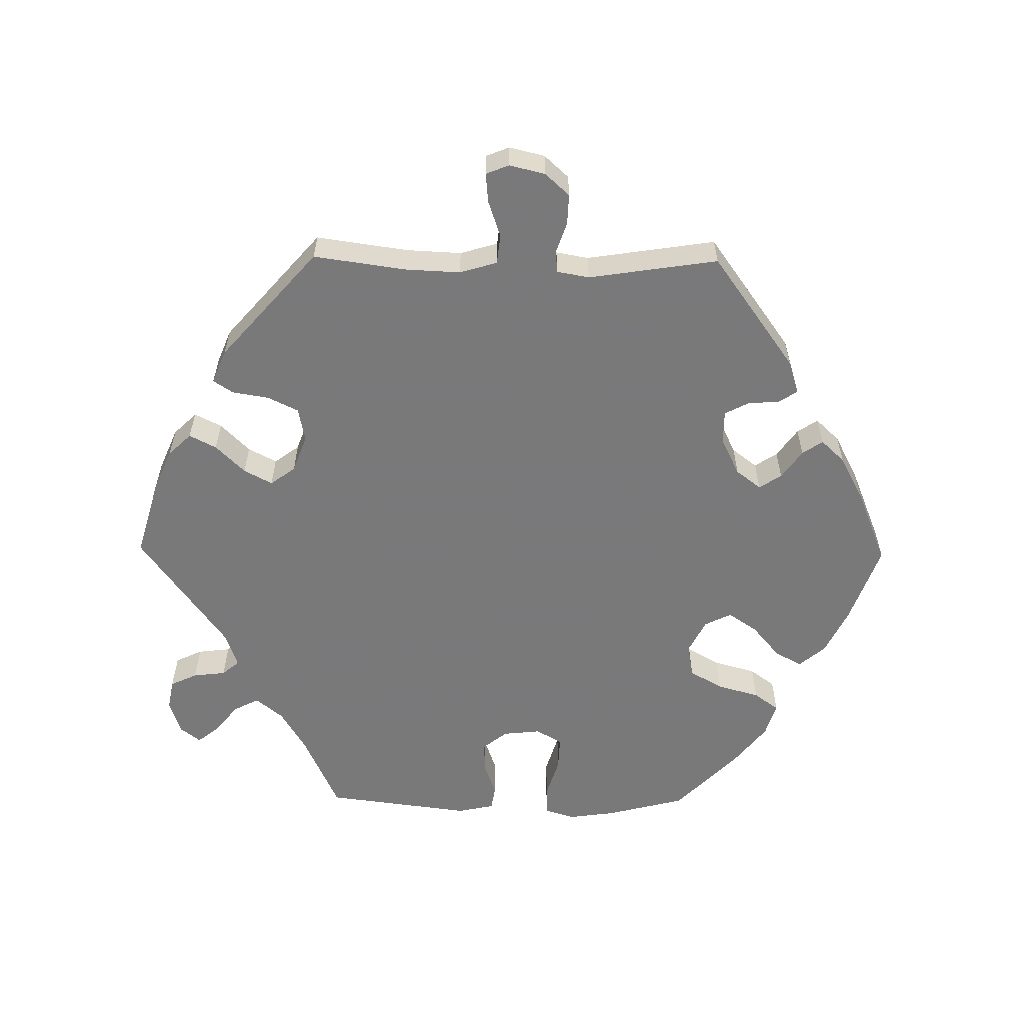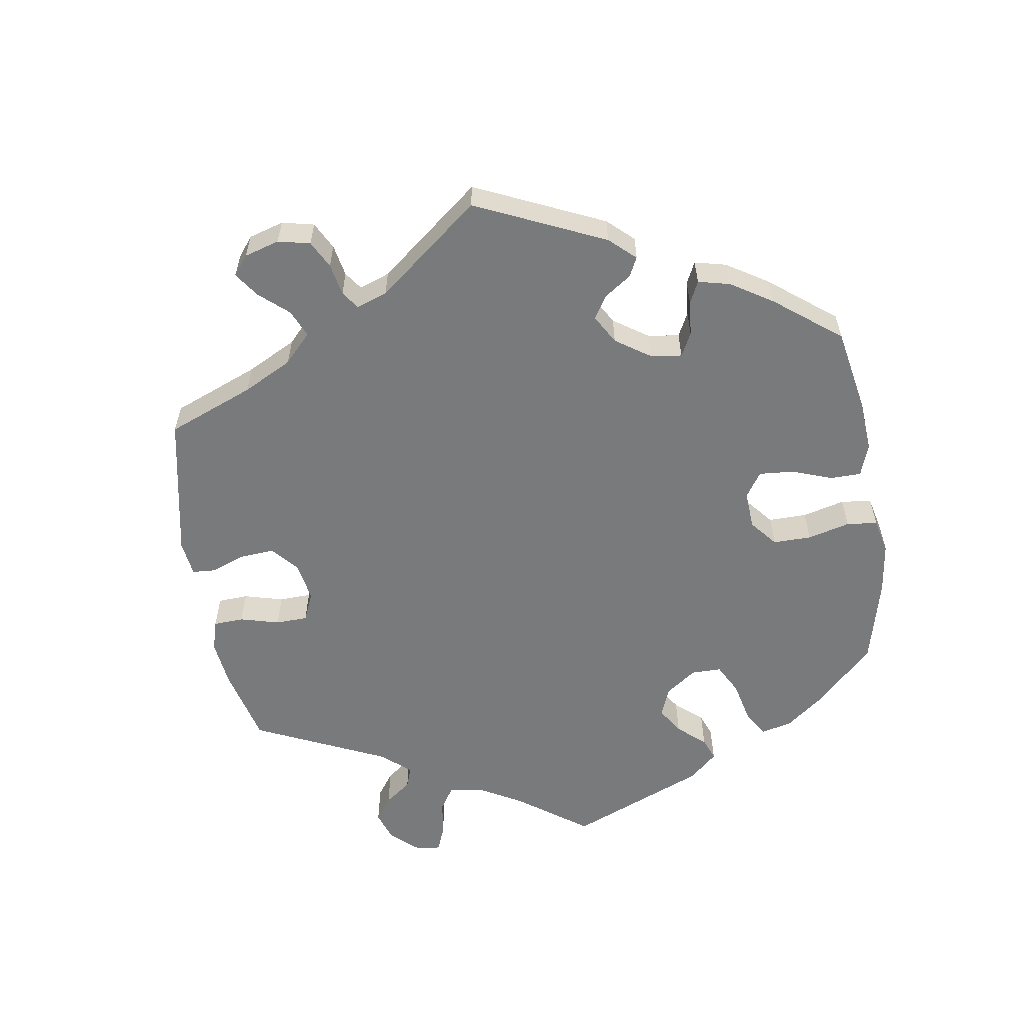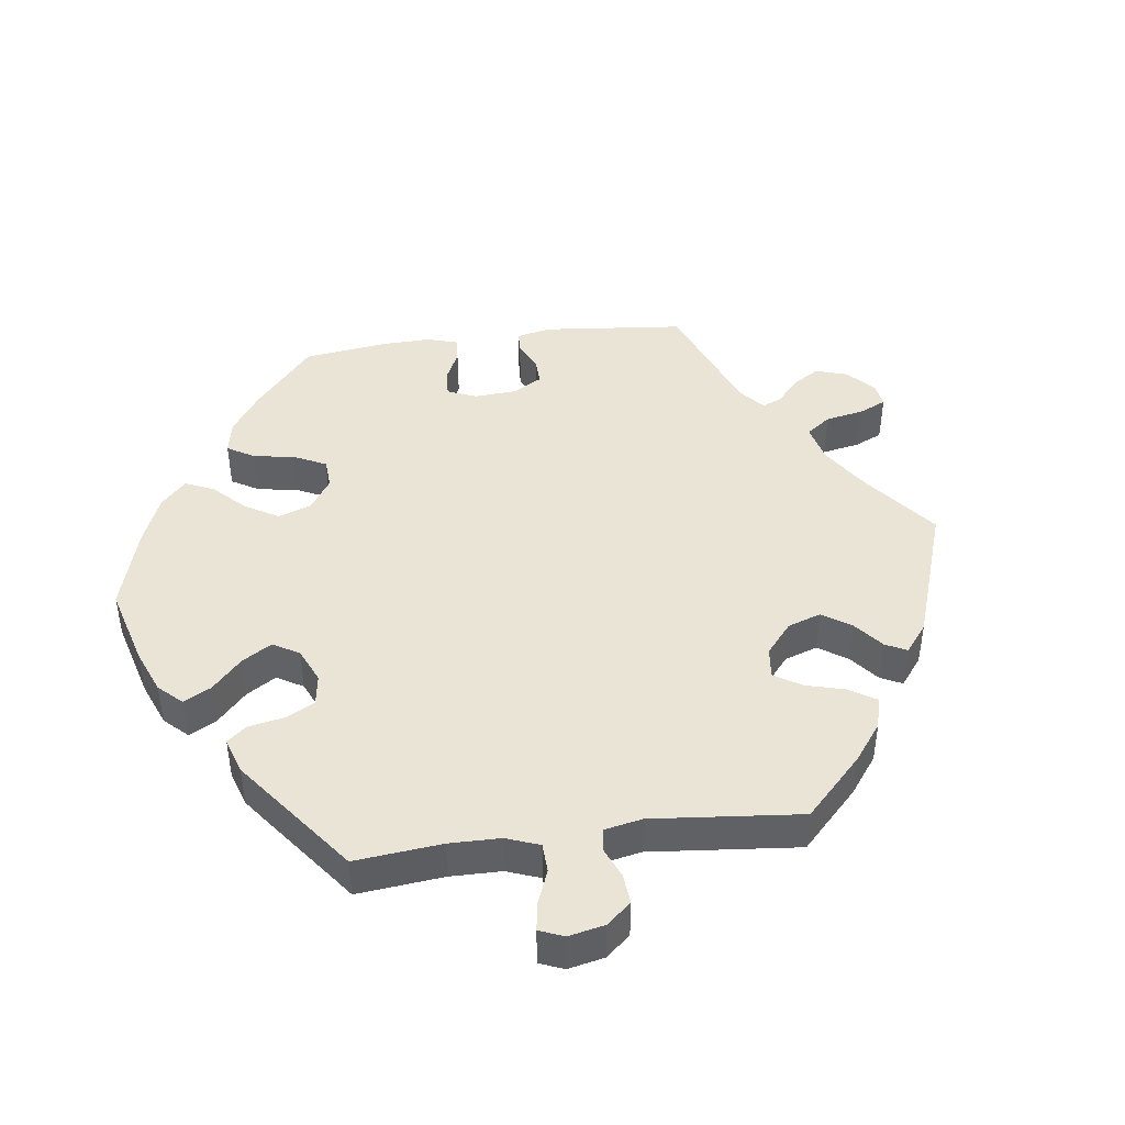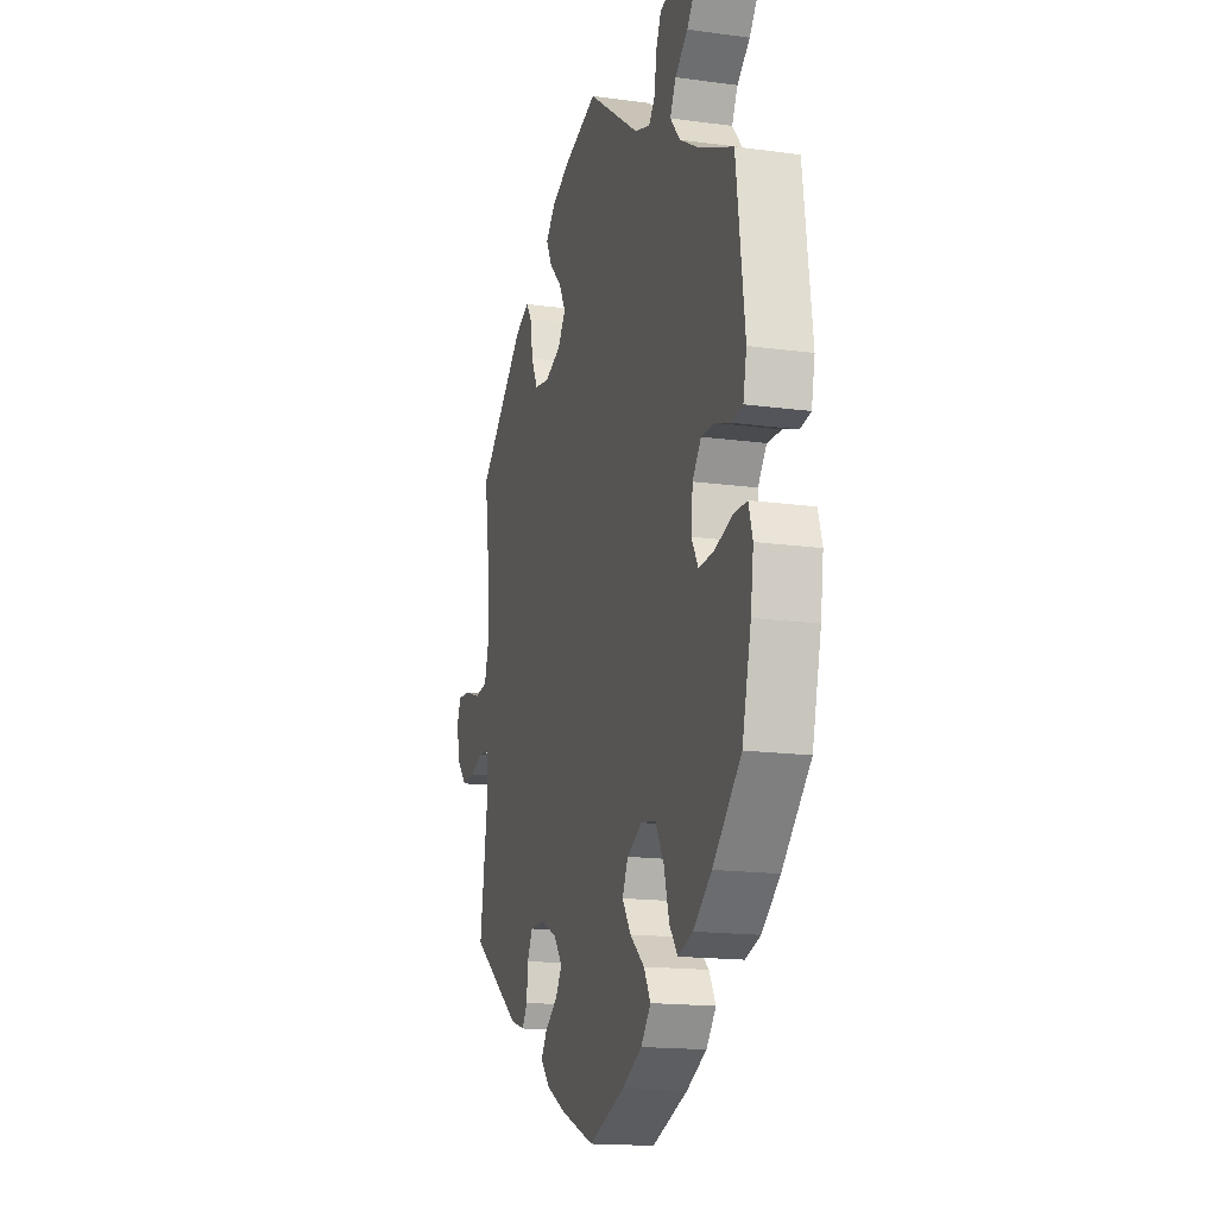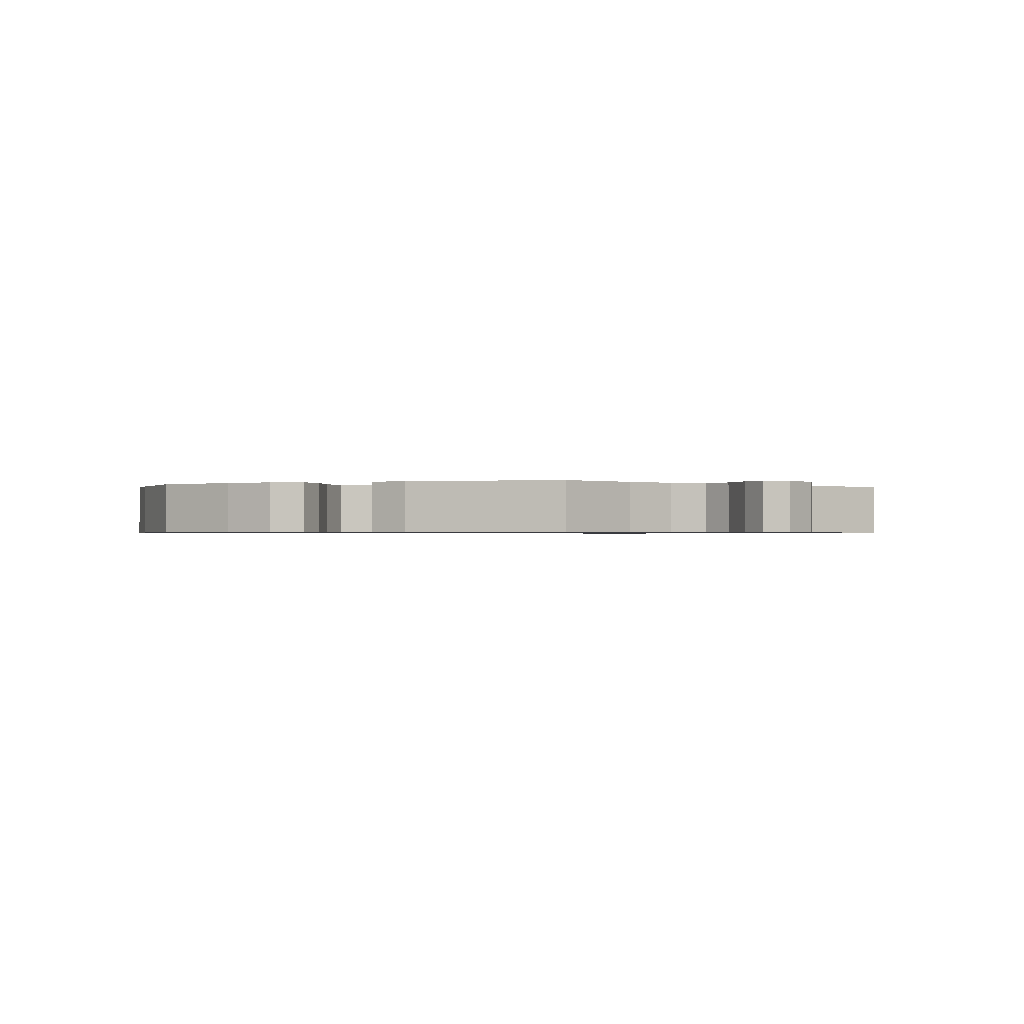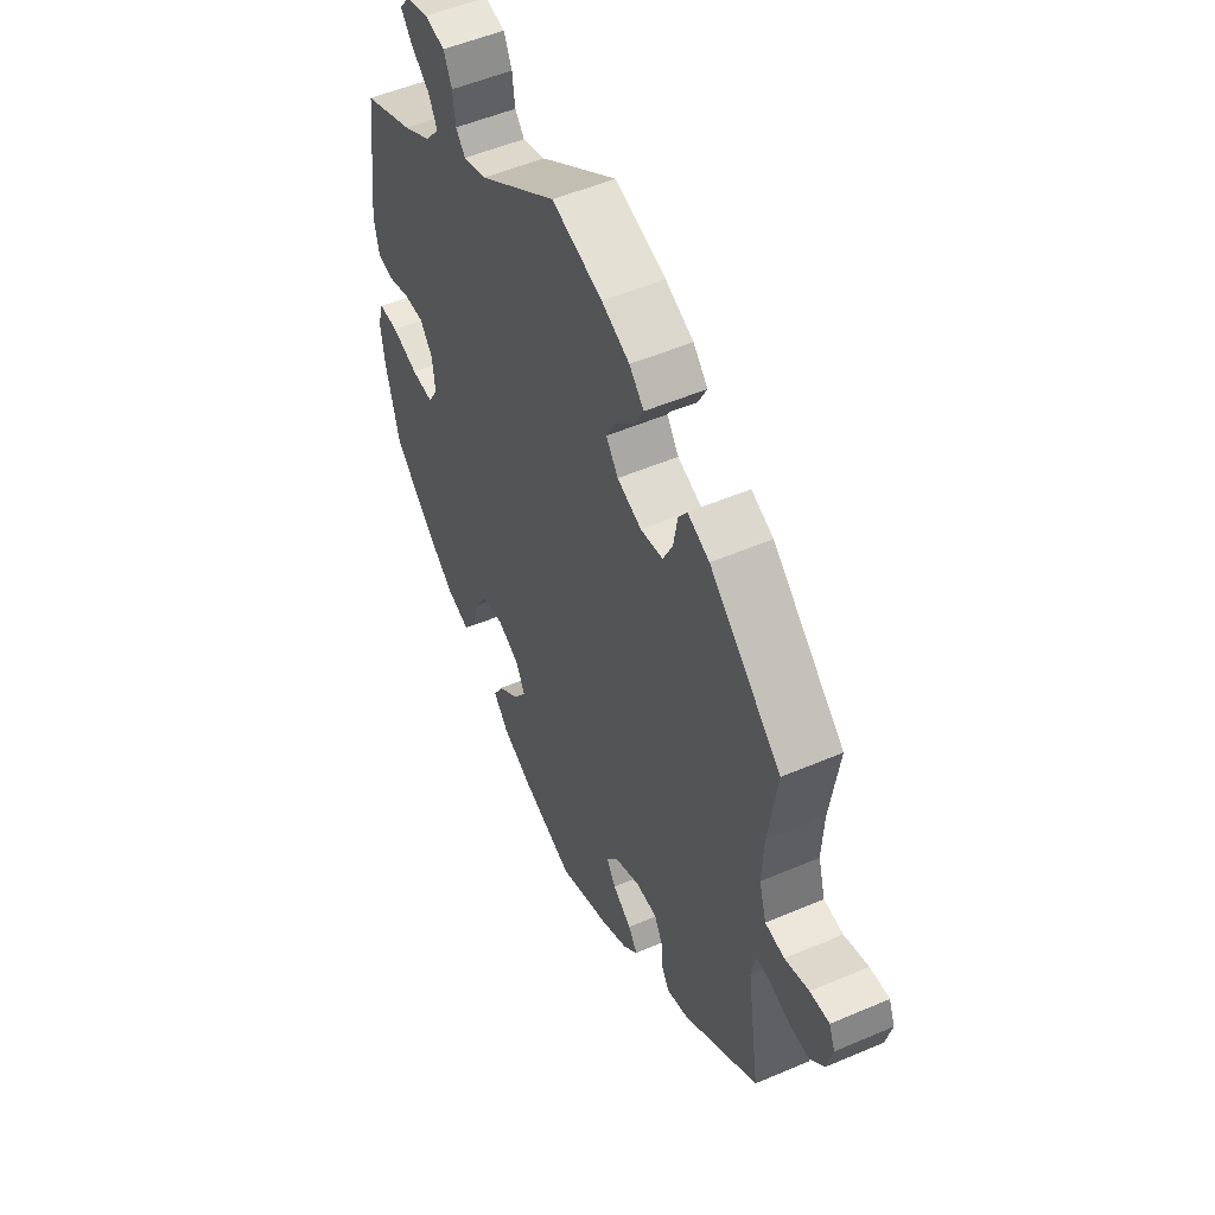
<metadata>
{"format":"obj","ext":"obj","renderer":"f3d","projection":"perspective","resolution":1024,"background":"white","views":[{"elev":-57.8,"azim":89.3,"up":"+Y"},{"elev":-58.0,"azim":129.0,"up":"+Y"},{"elev":43.7,"azim":-37.5,"up":"+Y"},{"elev":-16.4,"azim":-105.6,"up":"+Z"},{"elev":-0.7,"azim":-68.6,"up":"+Y"},{"elev":52.2,"azim":65.2,"up":"+Z"}]}
</metadata>
<code>
v -0.554 0.07 0.03
v -0.228 0.07 -0.502
v -0.237 0.07 0.472
v 0.537 0.07 -0.31
v -0.205 0.07 -0.461
v -0.265 0.07 0.548
v -0.382 0.07 0.517
v -0.384 0.07 0.581
v 0.53 0.07 0.029
v -0.284 0.07 0.589
v 0.318 0.07 0.478
v 0.575 0.07 0.024
v 0.69 0.07 0.012
v -0.318 0.07 0.443
v -0.183 0.07 0.49
v 0.184 0.07 -0.537
v 0.153 0.07 -0.439
v 0.214 0.07 0.336
v 0.631 0.07 0.043
v 0.507 0.07 -0.113
v 0 0.07 -0.62
v -0.145 0.07 -0.334
v 0 0.07 0.62
v -0.155 0.07 -0.419
v 0.292 0.07 -0.424
v 0.218 0.07 -0.501
v -0.418 0.07 0.363
v 0.218 0.07 -0.339
v -0.296 0.07 -0.432
v 0.361 0.07 -0.436
v 0.157 0.07 0.357
v 0.129 0.07 0.395
v 0.537 0.07 0.31
v 0.266 0.07 0.346
v 0.217 0.07 0.523
v 0.288 0.07 -0.375
v 0.31 0.07 -0.452
v -0.537 0.07 -0.31
v -0.568 0.07 -0.189
v -0.537 0.07 0.31
v 0.289 0.07 0.393
v -0.387 0.07 0.006
v -0.408 0.07 0.55
v -0.578 0.07 -0.117
v -0.124 0.07 -0.576
v -0.331 0.07 0.598
v 0.517 0.07 0.17
v -0.404 0.07 -0.091
v -0.197 0.07 -0.308
v 0.298 0.07 0.448
v 0.118 0.07 -0.572
v -0.352 0.07 0.402
v -0.566 0.07 0.086
v -0.376 0.07 -0.454
v -0.125 0.07 -0.375
v 0.118 0.07 0.586
v -0.456 0.07 -0.089
v -0.518 0.07 -0.07
v -0.259 0.07 0.498
v 0.196 0.07 0.482
v 0.131 0.07 -0.405
v -0.194 0.07 -0.542
v 0.513 0.07 0.086
v -0.439 0.07 -0.405
v -0.417 0.07 0.044
v 0.152 0.07 0.438
v -0.564 0.07 -0.071
v 0.197 0.07 -0.47
v 0.183 0.07 0.558
v 0.516 0.07 -0.064
v -0.517 0.07 0.024
v -0.324 0.07 -0.47
v 0.677 0.07 -0.042
v 0.549 0.07 -0.061
v -0.249 0.07 -0.317
v 0.369 0.07 0.457
v 0.676 0.07 0.047
v -0.381 0.07 -0.051
v -0.465 0.07 0.042
v -0.338 0.07 0.482
v 0.269 0.07 -0.339
v 0.596 0.07 -0.077
v 0.16 0.07 -0.367
v 0.643 0.07 -0.079
v -0.278 0.07 -0.368
v -0.554 -0 0.03
v -0.228 -0 -0.502
v -0.237 -0 0.472
v 0.537 -0 -0.31
v -0.205 -0 -0.461
v -0.265 -0 0.548
v -0.382 -0 0.517
v -0.384 -0 0.581
v 0.53 -0 0.029
v -0.284 -0 0.589
v 0.318 -0 0.478
v 0.575 -0 0.024
v 0.69 -0 0.012
v -0.318 -0 0.443
v -0.183 -0 0.49
v 0.184 -0 -0.537
v 0.153 -0 -0.439
v 0.214 -0 0.336
v 0.631 -0 0.043
v 0.507 -0 -0.113
v 0 -0 -0.62
v -0.145 -0 -0.334
v 0 -0 0.62
v -0.155 -0 -0.419
v 0.292 -0 -0.424
v 0.218 -0 -0.501
v -0.418 -0 0.363
v 0.218 -0 -0.339
v -0.296 -0 -0.432
v 0.361 -0 -0.436
v 0.157 -0 0.357
v 0.129 -0 0.395
v 0.537 -0 0.31
v 0.266 -0 0.346
v 0.217 -0 0.523
v 0.288 -0 -0.375
v 0.31 -0 -0.452
v -0.537 -0 -0.31
v -0.568 -0 -0.189
v -0.537 -0 0.31
v 0.289 -0 0.393
v -0.387 -0 0.006
v -0.408 -0 0.55
v -0.578 -0 -0.117
v -0.124 -0 -0.576
v -0.331 -0 0.598
v 0.517 -0 0.17
v -0.404 -0 -0.091
v -0.197 -0 -0.308
v 0.298 -0 0.448
v 0.118 -0 -0.572
v -0.352 -0 0.402
v -0.566 -0 0.086
v -0.376 -0 -0.454
v -0.125 -0 -0.375
v 0.118 -0 0.586
v -0.456 -0 -0.089
v -0.518 -0 -0.07
v -0.259 -0 0.498
v 0.196 -0 0.482
v 0.131 -0 -0.405
v -0.194 -0 -0.542
v 0.513 -0 0.086
v -0.439 -0 -0.405
v -0.417 -0 0.044
v 0.152 -0 0.438
v -0.564 -0 -0.071
v 0.197 -0 -0.47
v 0.183 -0 0.558
v 0.516 -0 -0.064
v -0.517 -0 0.024
v -0.324 -0 -0.47
v 0.677 -0 -0.042
v 0.549 -0 -0.061
v -0.249 -0 -0.317
v 0.369 -0 0.457
v 0.676 -0 0.047
v -0.381 -0 -0.051
v -0.465 -0 0.042
v -0.338 -0 0.482
v 0.269 -0 -0.339
v 0.596 -0 -0.077
v 0.16 -0 -0.367
v 0.643 -0 -0.079
v -0.278 -0 -0.368
f 76 33 47
f 41 50 11 76
f 34 41 76 47
f 18 34 47 63
f 31 18 63 9
f 69 35 60 66
f 69 66 32
f 15 23 56 69
f 3 15 69 32
f 46 10 6 59
f 43 8 46 59
f 80 7 43 59
f 14 80 59 3
f 52 14 3 32
f 1 53 40 27
f 79 71 1 27
f 65 79 27 52
f 42 65 52 32
f 44 67 58 57
f 44 57 48
f 39 44 48
f 38 39 48
f 64 38 48
f 54 64 48 78
f 85 29 72 54
f 75 85 54 78
f 62 2 5 24
f 62 24 55
f 45 62 55
f 21 45 55
f 51 21 55 22
f 17 68 26 16
f 61 17 16 51
f 30 37 25 36
f 20 4 30 36
f 70 20 36 81
f 73 84 82 74
f 73 74 70
f 13 73 70
f 12 19 77 13
f 12 13 70
f 9 12 70 81
f 78 42 32 31
f 49 75 78 31
f 22 49 31 9
f 61 51 22
f 83 61 22
f 28 83 22 9
f 9 81 28
f 132 118 161
f 161 96 135 126
f 132 161 126 119
f 148 132 119 103
f 94 148 103 116
f 151 145 120 154
f 117 151 154
f 154 141 108 100
f 117 154 100 88
f 144 91 95 131
f 144 131 93 128
f 144 128 92 165
f 88 144 165 99
f 117 88 99 137
f 112 125 138 86
f 112 86 156 164
f 137 112 164 150
f 117 137 150 127
f 142 143 152 129
f 133 142 129
f 133 129 124
f 133 124 123
f 133 123 149
f 163 133 149 139
f 139 157 114 170
f 163 139 170 160
f 109 90 87 147
f 140 109 147
f 140 147 130
f 140 130 106
f 107 140 106 136
f 101 111 153 102
f 136 101 102 146
f 121 110 122 115
f 121 115 89 105
f 166 121 105 155
f 159 167 169 158
f 155 159 158
f 155 158 98
f 98 162 104 97
f 155 98 97
f 166 155 97 94
f 116 117 127 163
f 116 163 160 134
f 94 116 134 107
f 107 136 146
f 107 146 168
f 94 107 168 113
f 113 166 94
f 47 132 148 63
f 63 148 94 9
f 9 94 97 12
f 12 97 104 19
f 19 104 162 77
f 77 162 98 13
f 13 98 158 73
f 73 158 169 84
f 84 169 167 82
f 82 167 159 74
f 74 159 155 70
f 70 155 105 20
f 20 105 89 4
f 4 89 115 30
f 30 115 122 37
f 37 122 110 25
f 25 110 121 36
f 36 121 166 81
f 81 166 113 28
f 28 113 168 83
f 83 168 146 61
f 61 146 102 17
f 17 102 153 68
f 68 153 111 26
f 26 111 101 16
f 16 101 136 51
f 51 136 106 21
f 21 106 130 45
f 45 130 147 62
f 62 147 87 2
f 2 87 90 5
f 5 90 109 24
f 24 109 140 55
f 55 140 107 22
f 22 107 134 49
f 49 134 160 75
f 75 160 170 85
f 85 170 114 29
f 29 114 157 72
f 72 157 139 54
f 54 139 149 64
f 64 149 123 38
f 38 123 124 39
f 39 124 129 44
f 44 129 152 67
f 67 152 143 58
f 58 143 142 57
f 57 142 133 48
f 48 133 163 78
f 78 163 127 42
f 42 127 150 65
f 65 150 164 79
f 79 164 156 71
f 71 156 86 1
f 1 86 138 53
f 53 138 125 40
f 40 125 112 27
f 27 112 137 52
f 52 137 99 14
f 14 99 165 80
f 80 165 92 7
f 7 92 128 43
f 43 128 93 8
f 8 93 131 46
f 46 131 95 10
f 10 95 91 6
f 6 91 144 59
f 59 144 88 3
f 3 88 100 15
f 15 100 108 23
f 23 108 141 56
f 56 141 154 69
f 69 154 120 35
f 35 120 145 60
f 60 145 151 66
f 66 151 117 32
f 32 117 116 31
f 31 116 103 18
f 18 103 119 34
f 34 119 126 41
f 41 126 135 50
f 50 135 96 11
f 11 96 161 76
f 76 161 118 33
f 33 118 132 47

</code>
